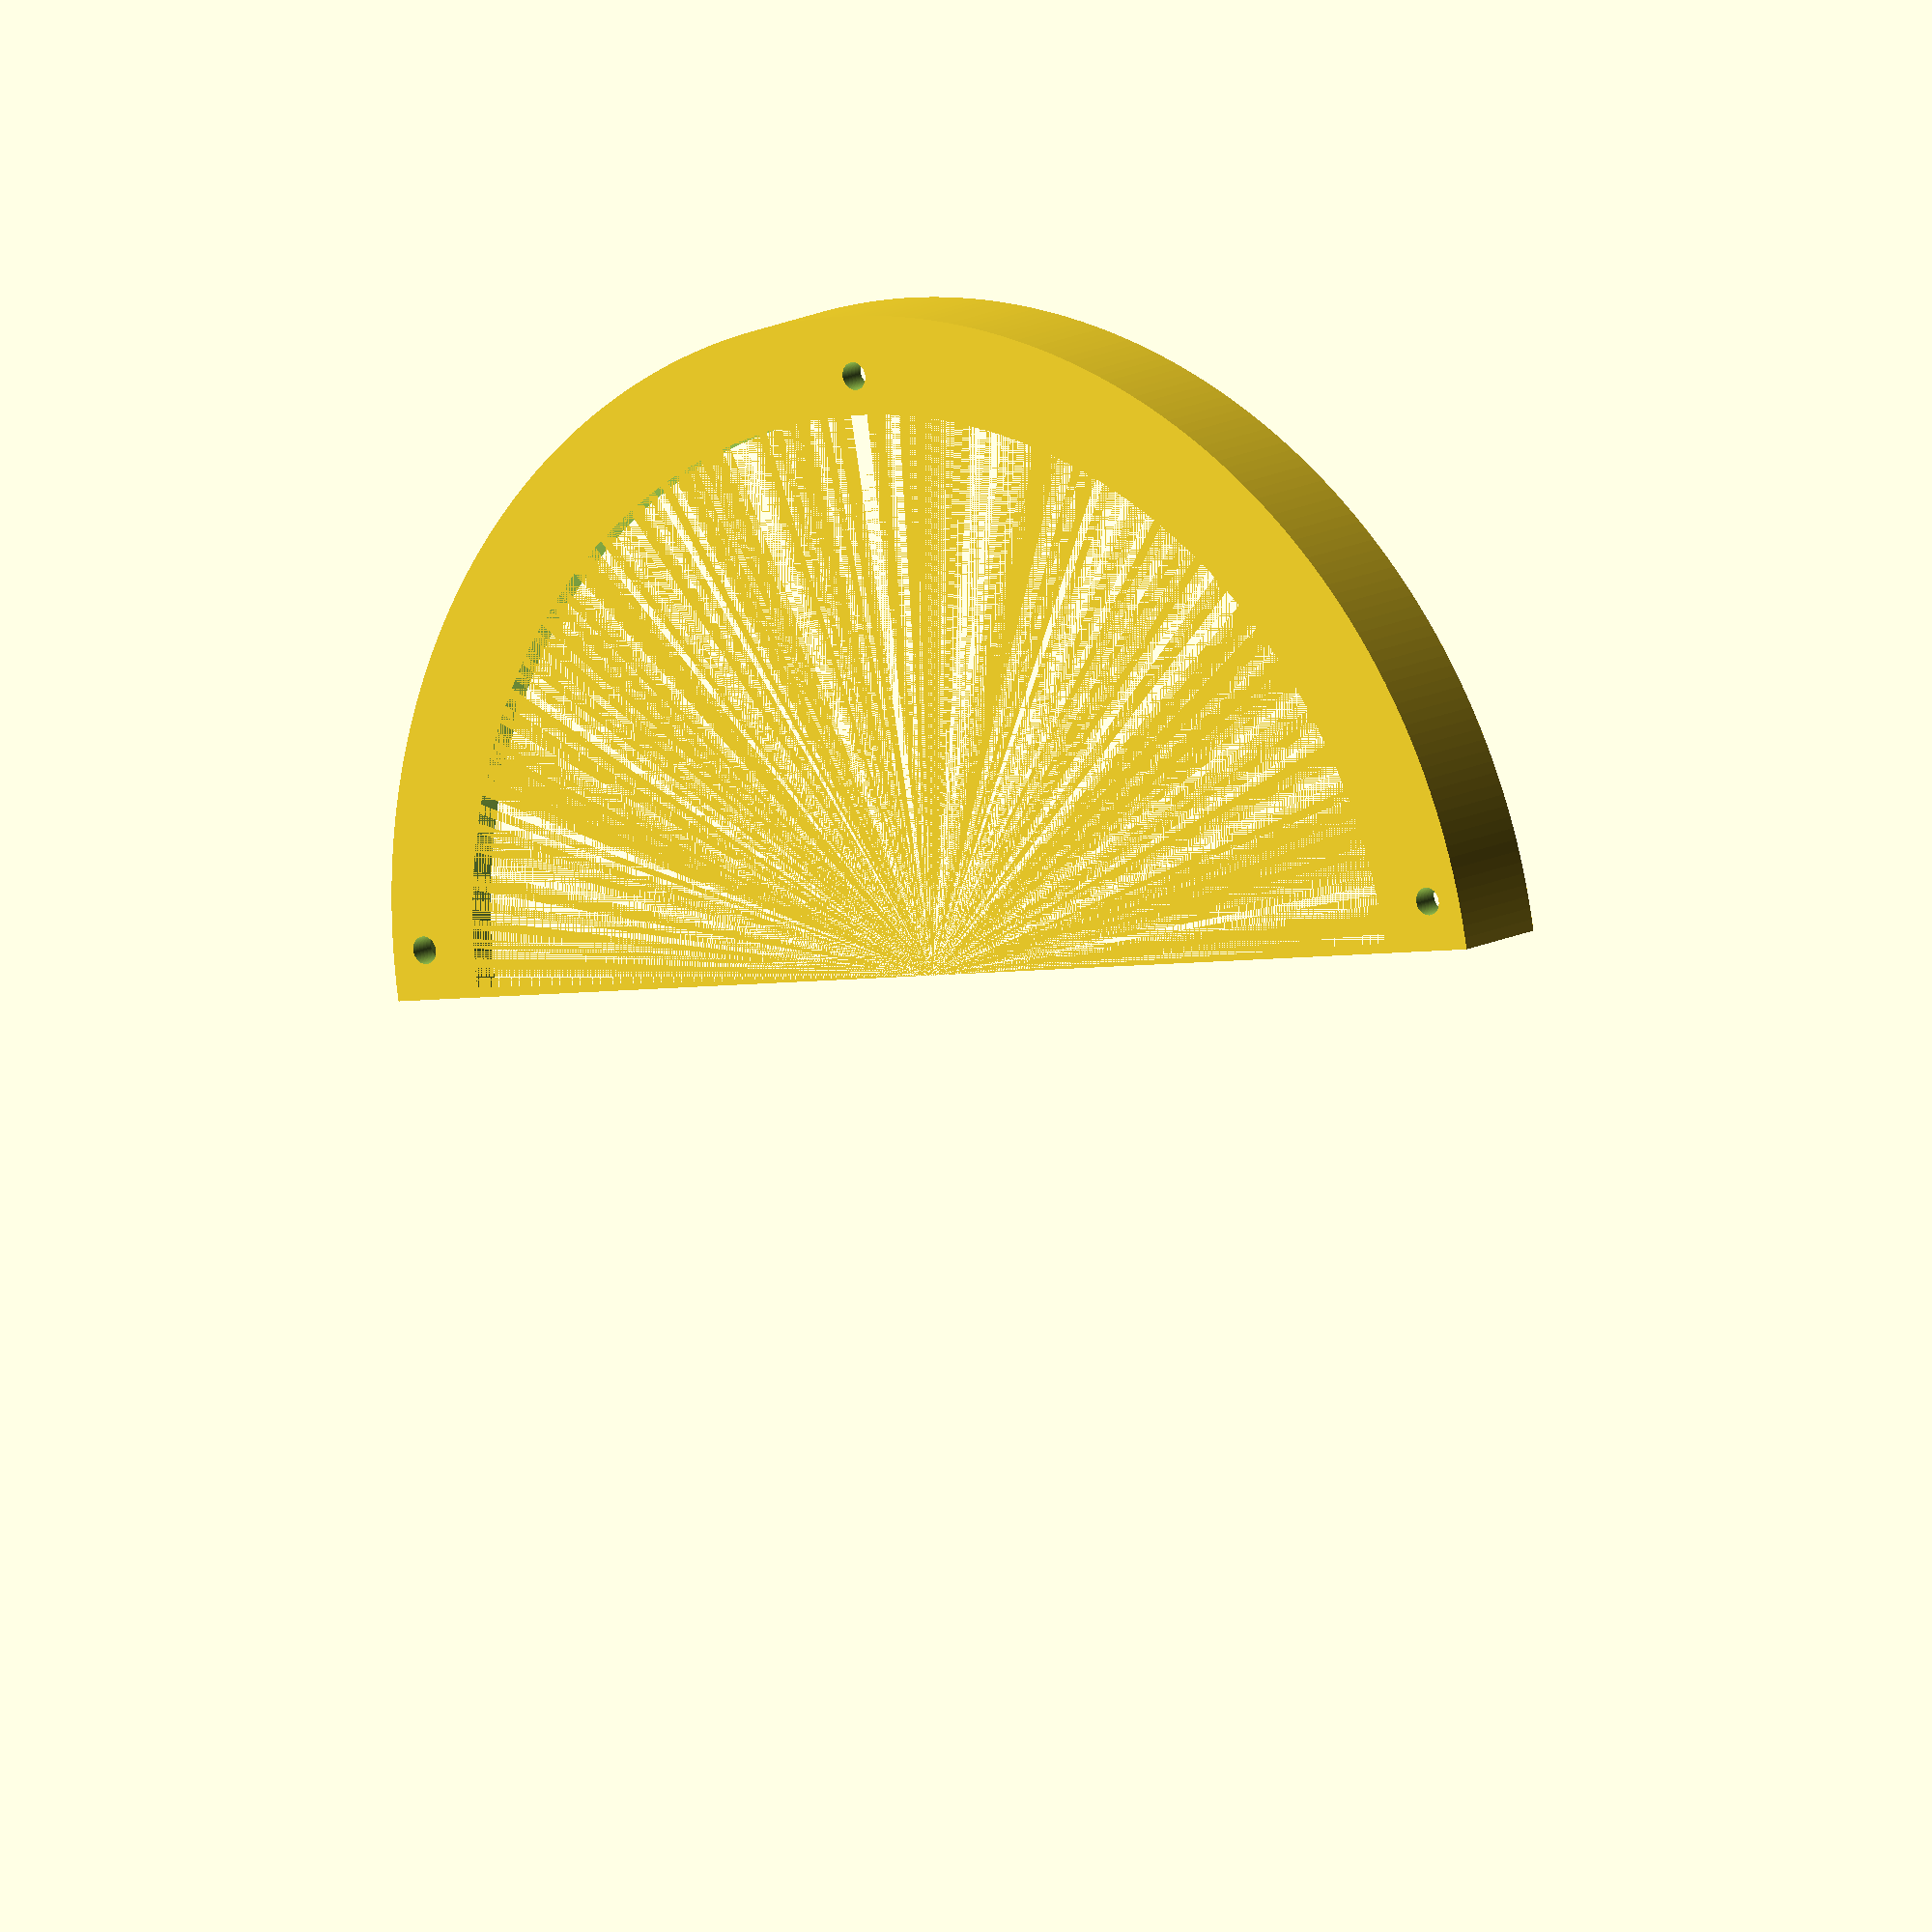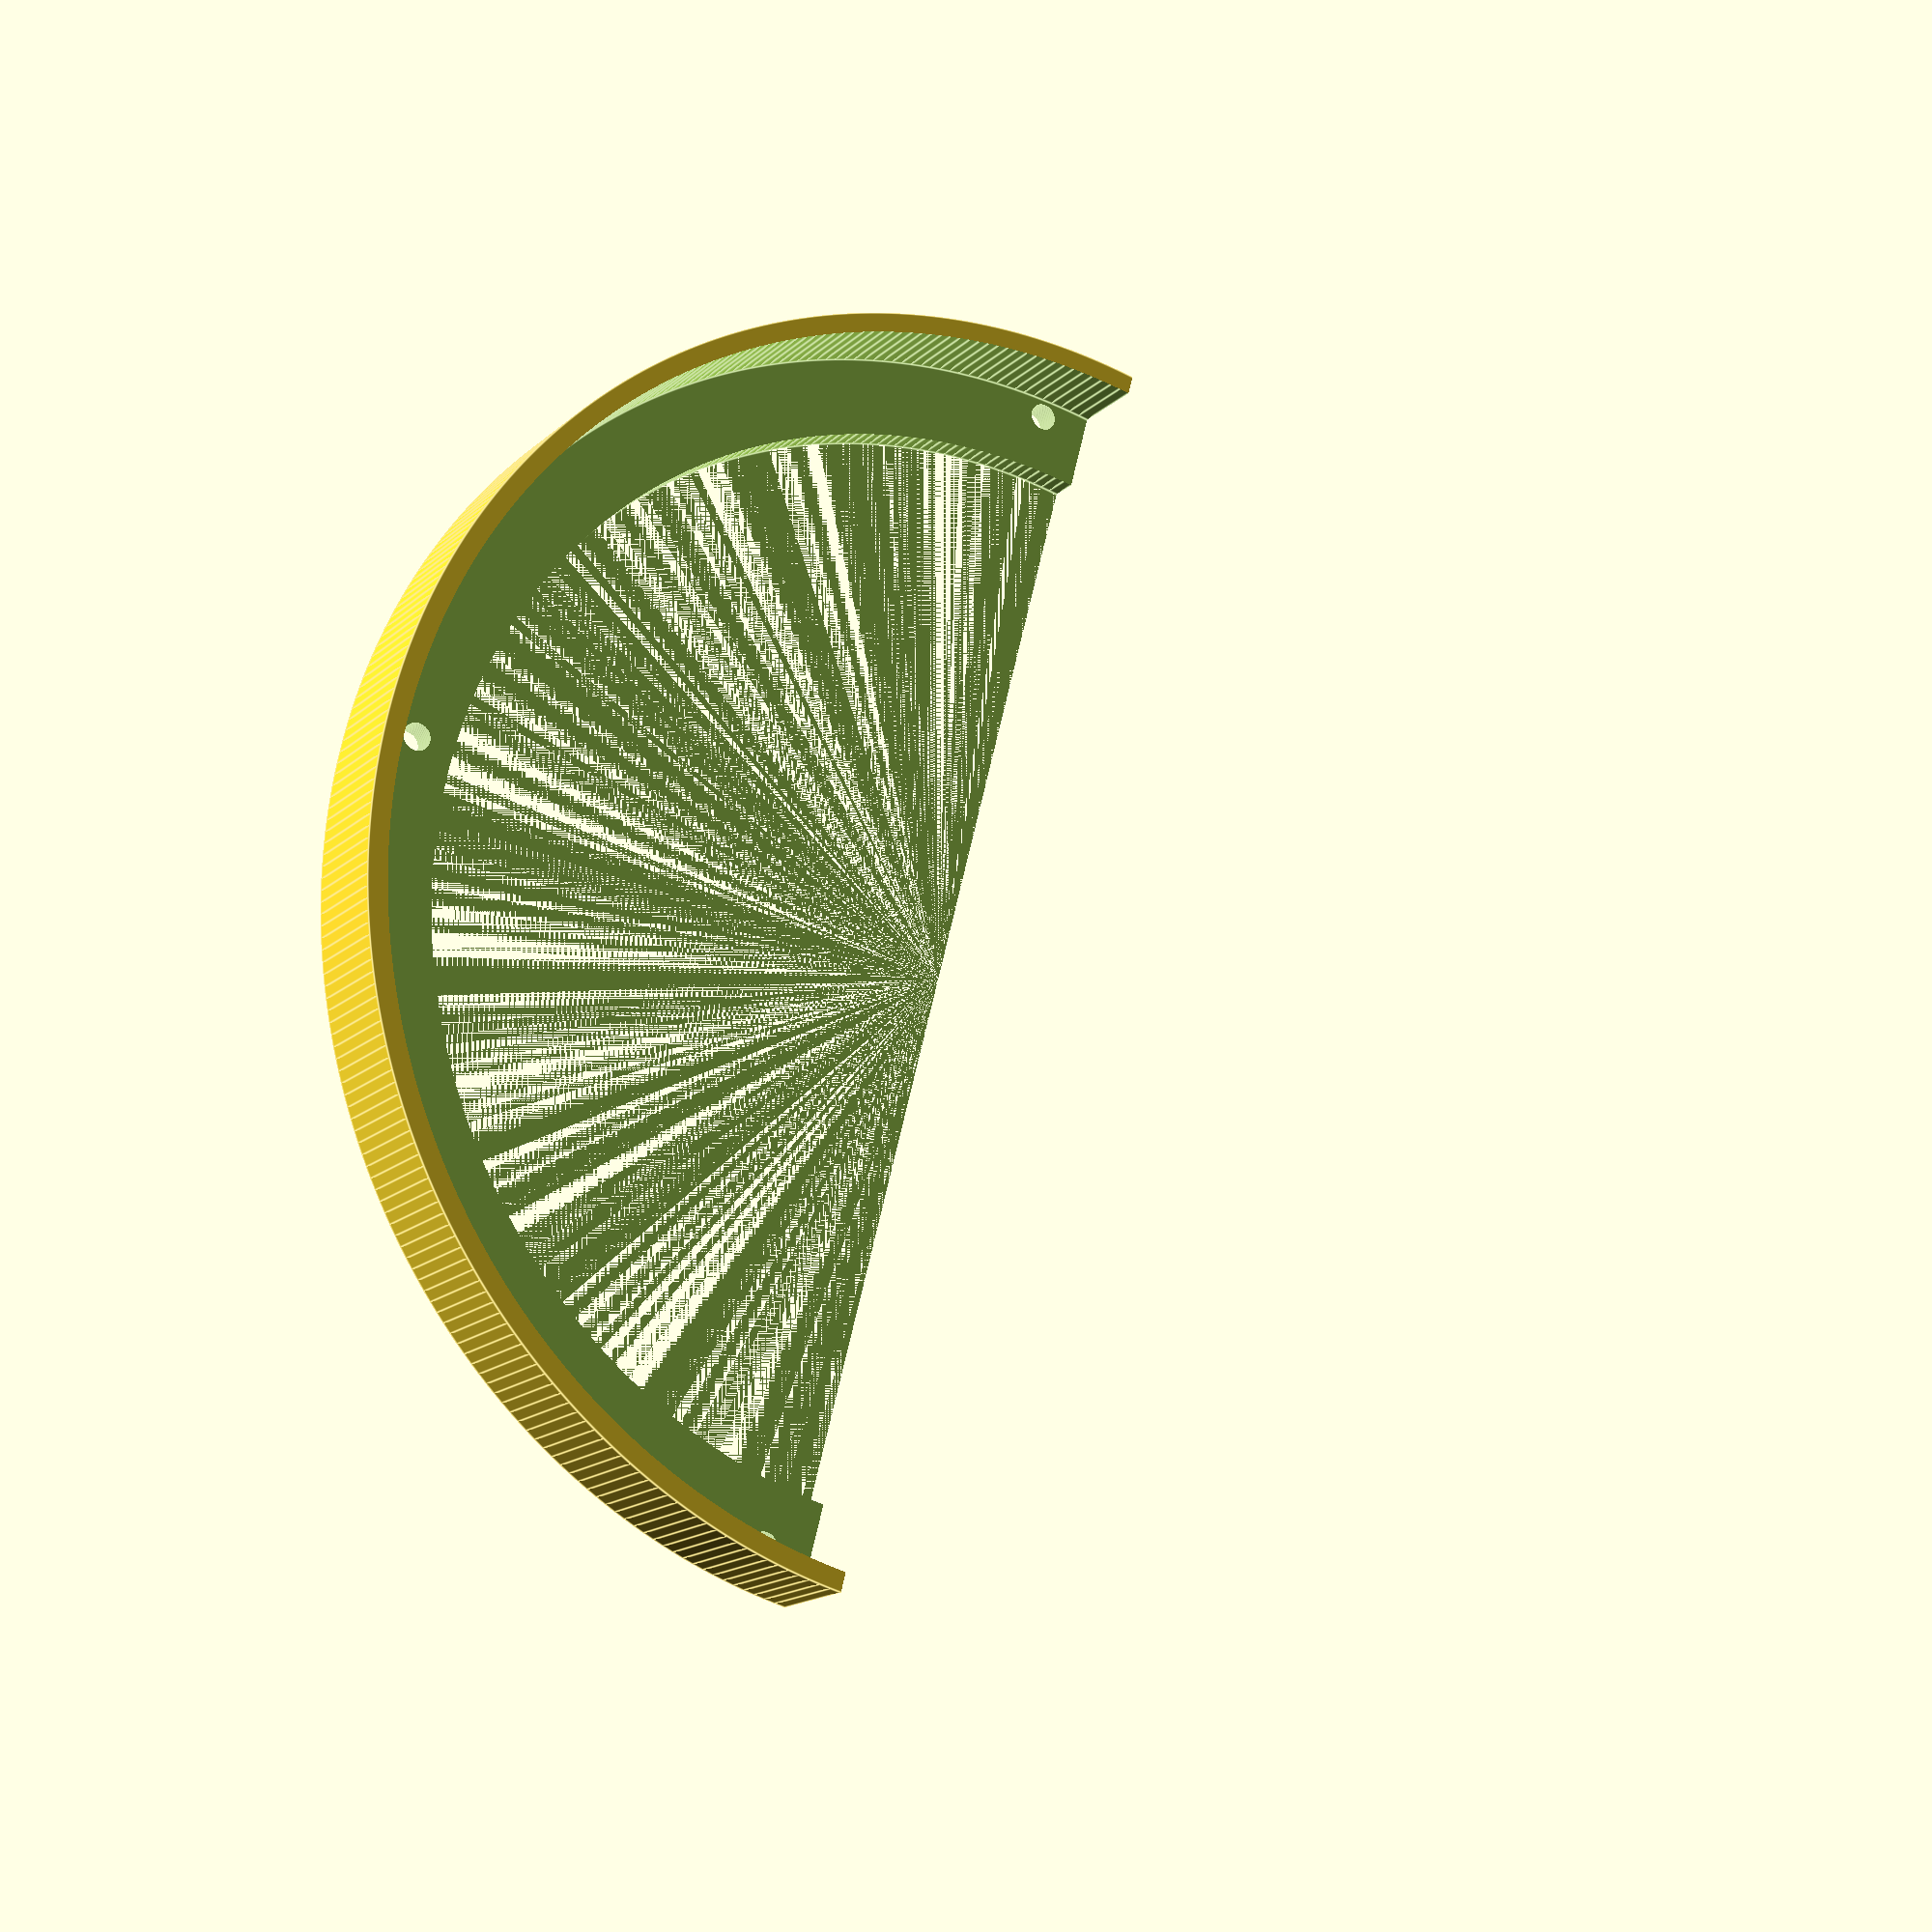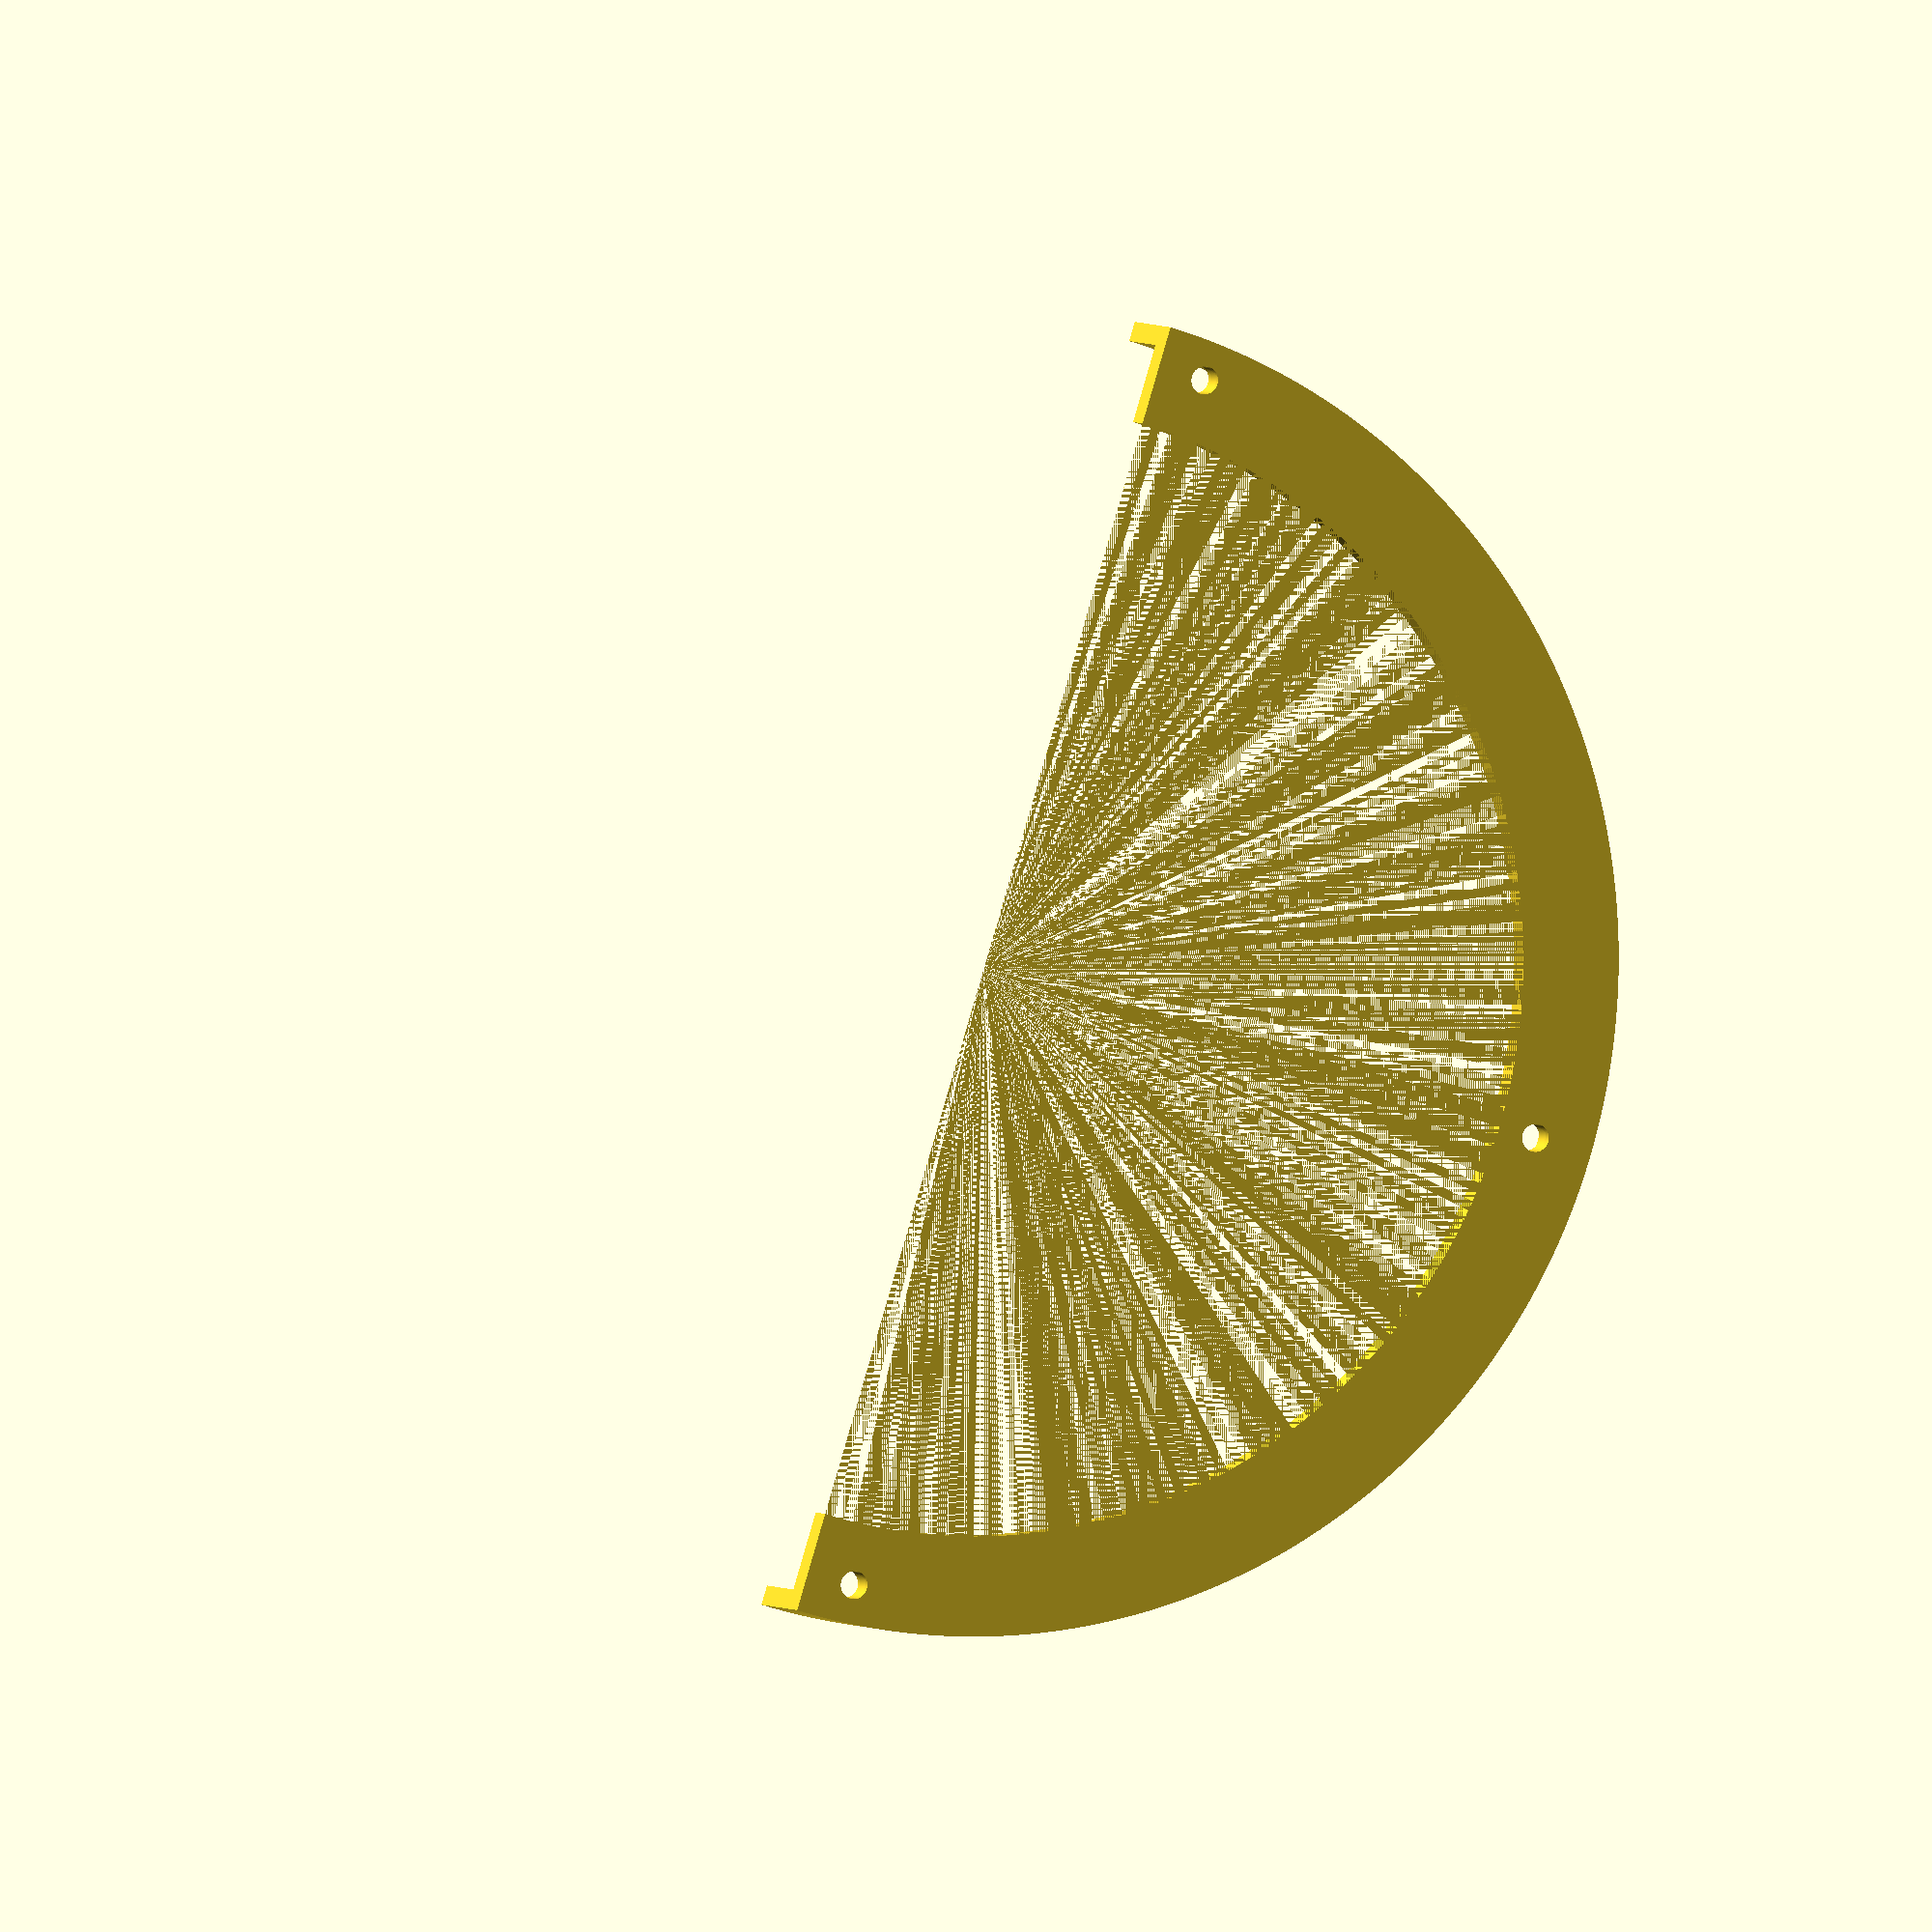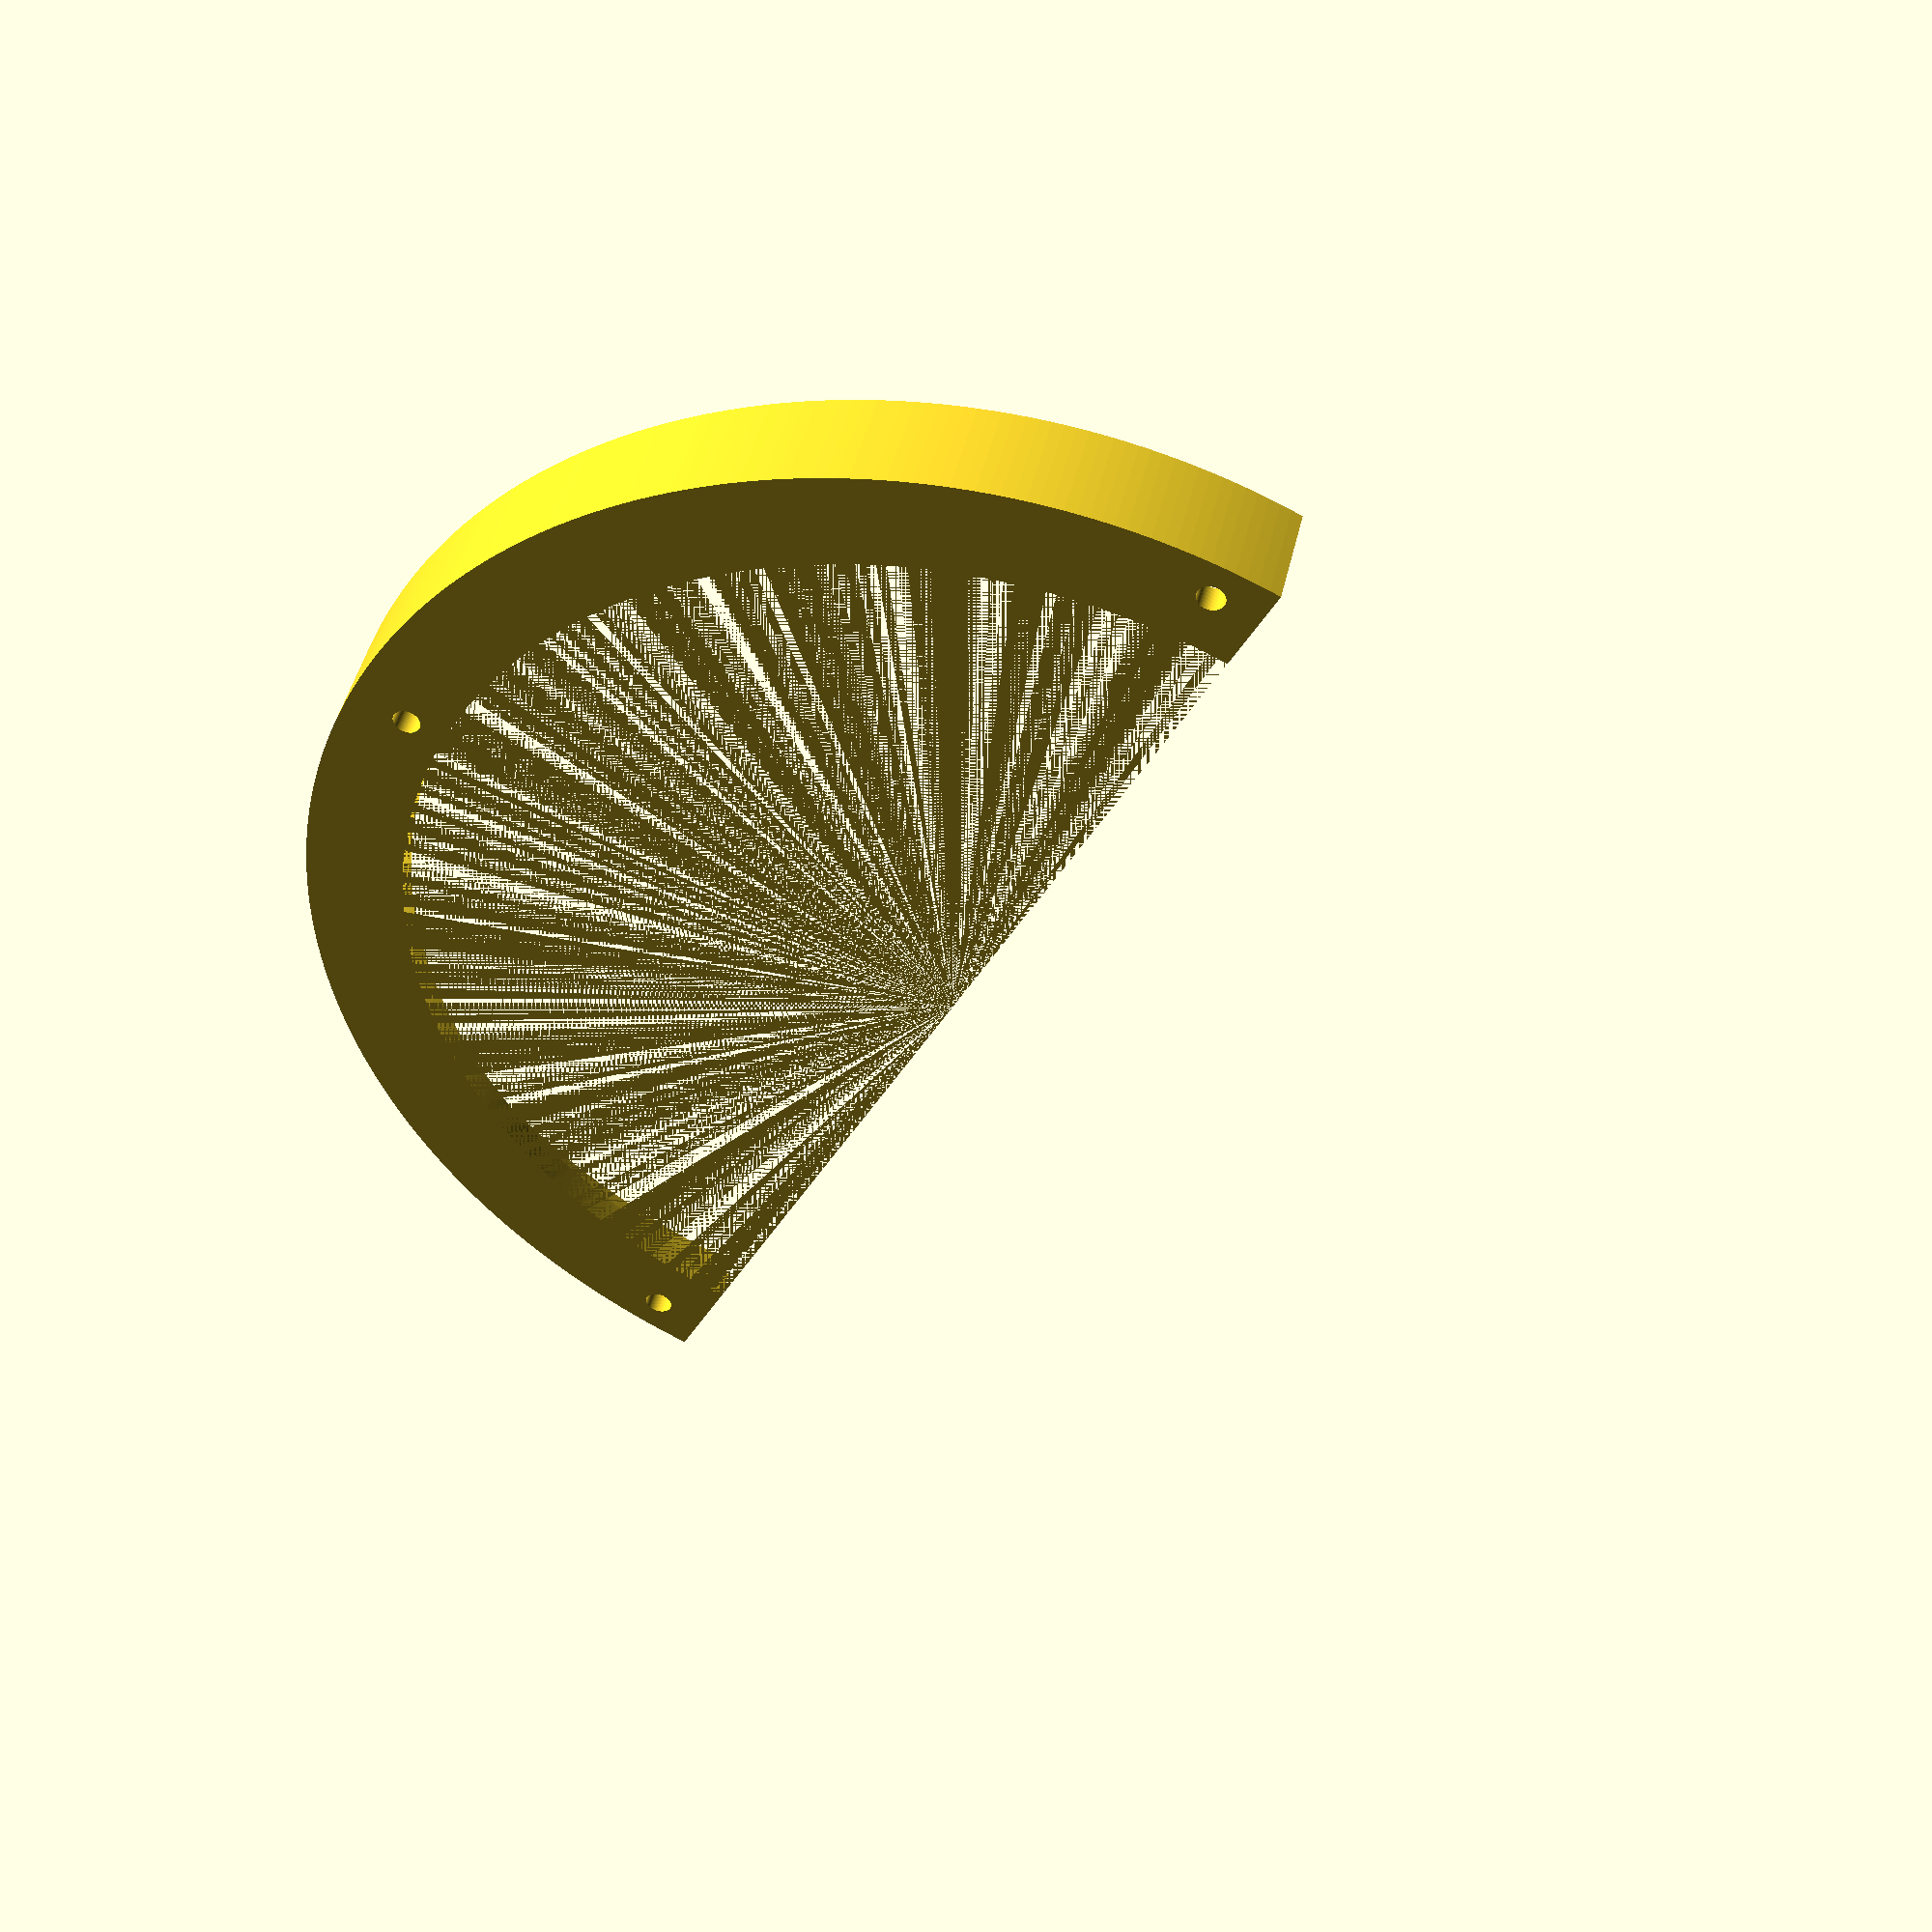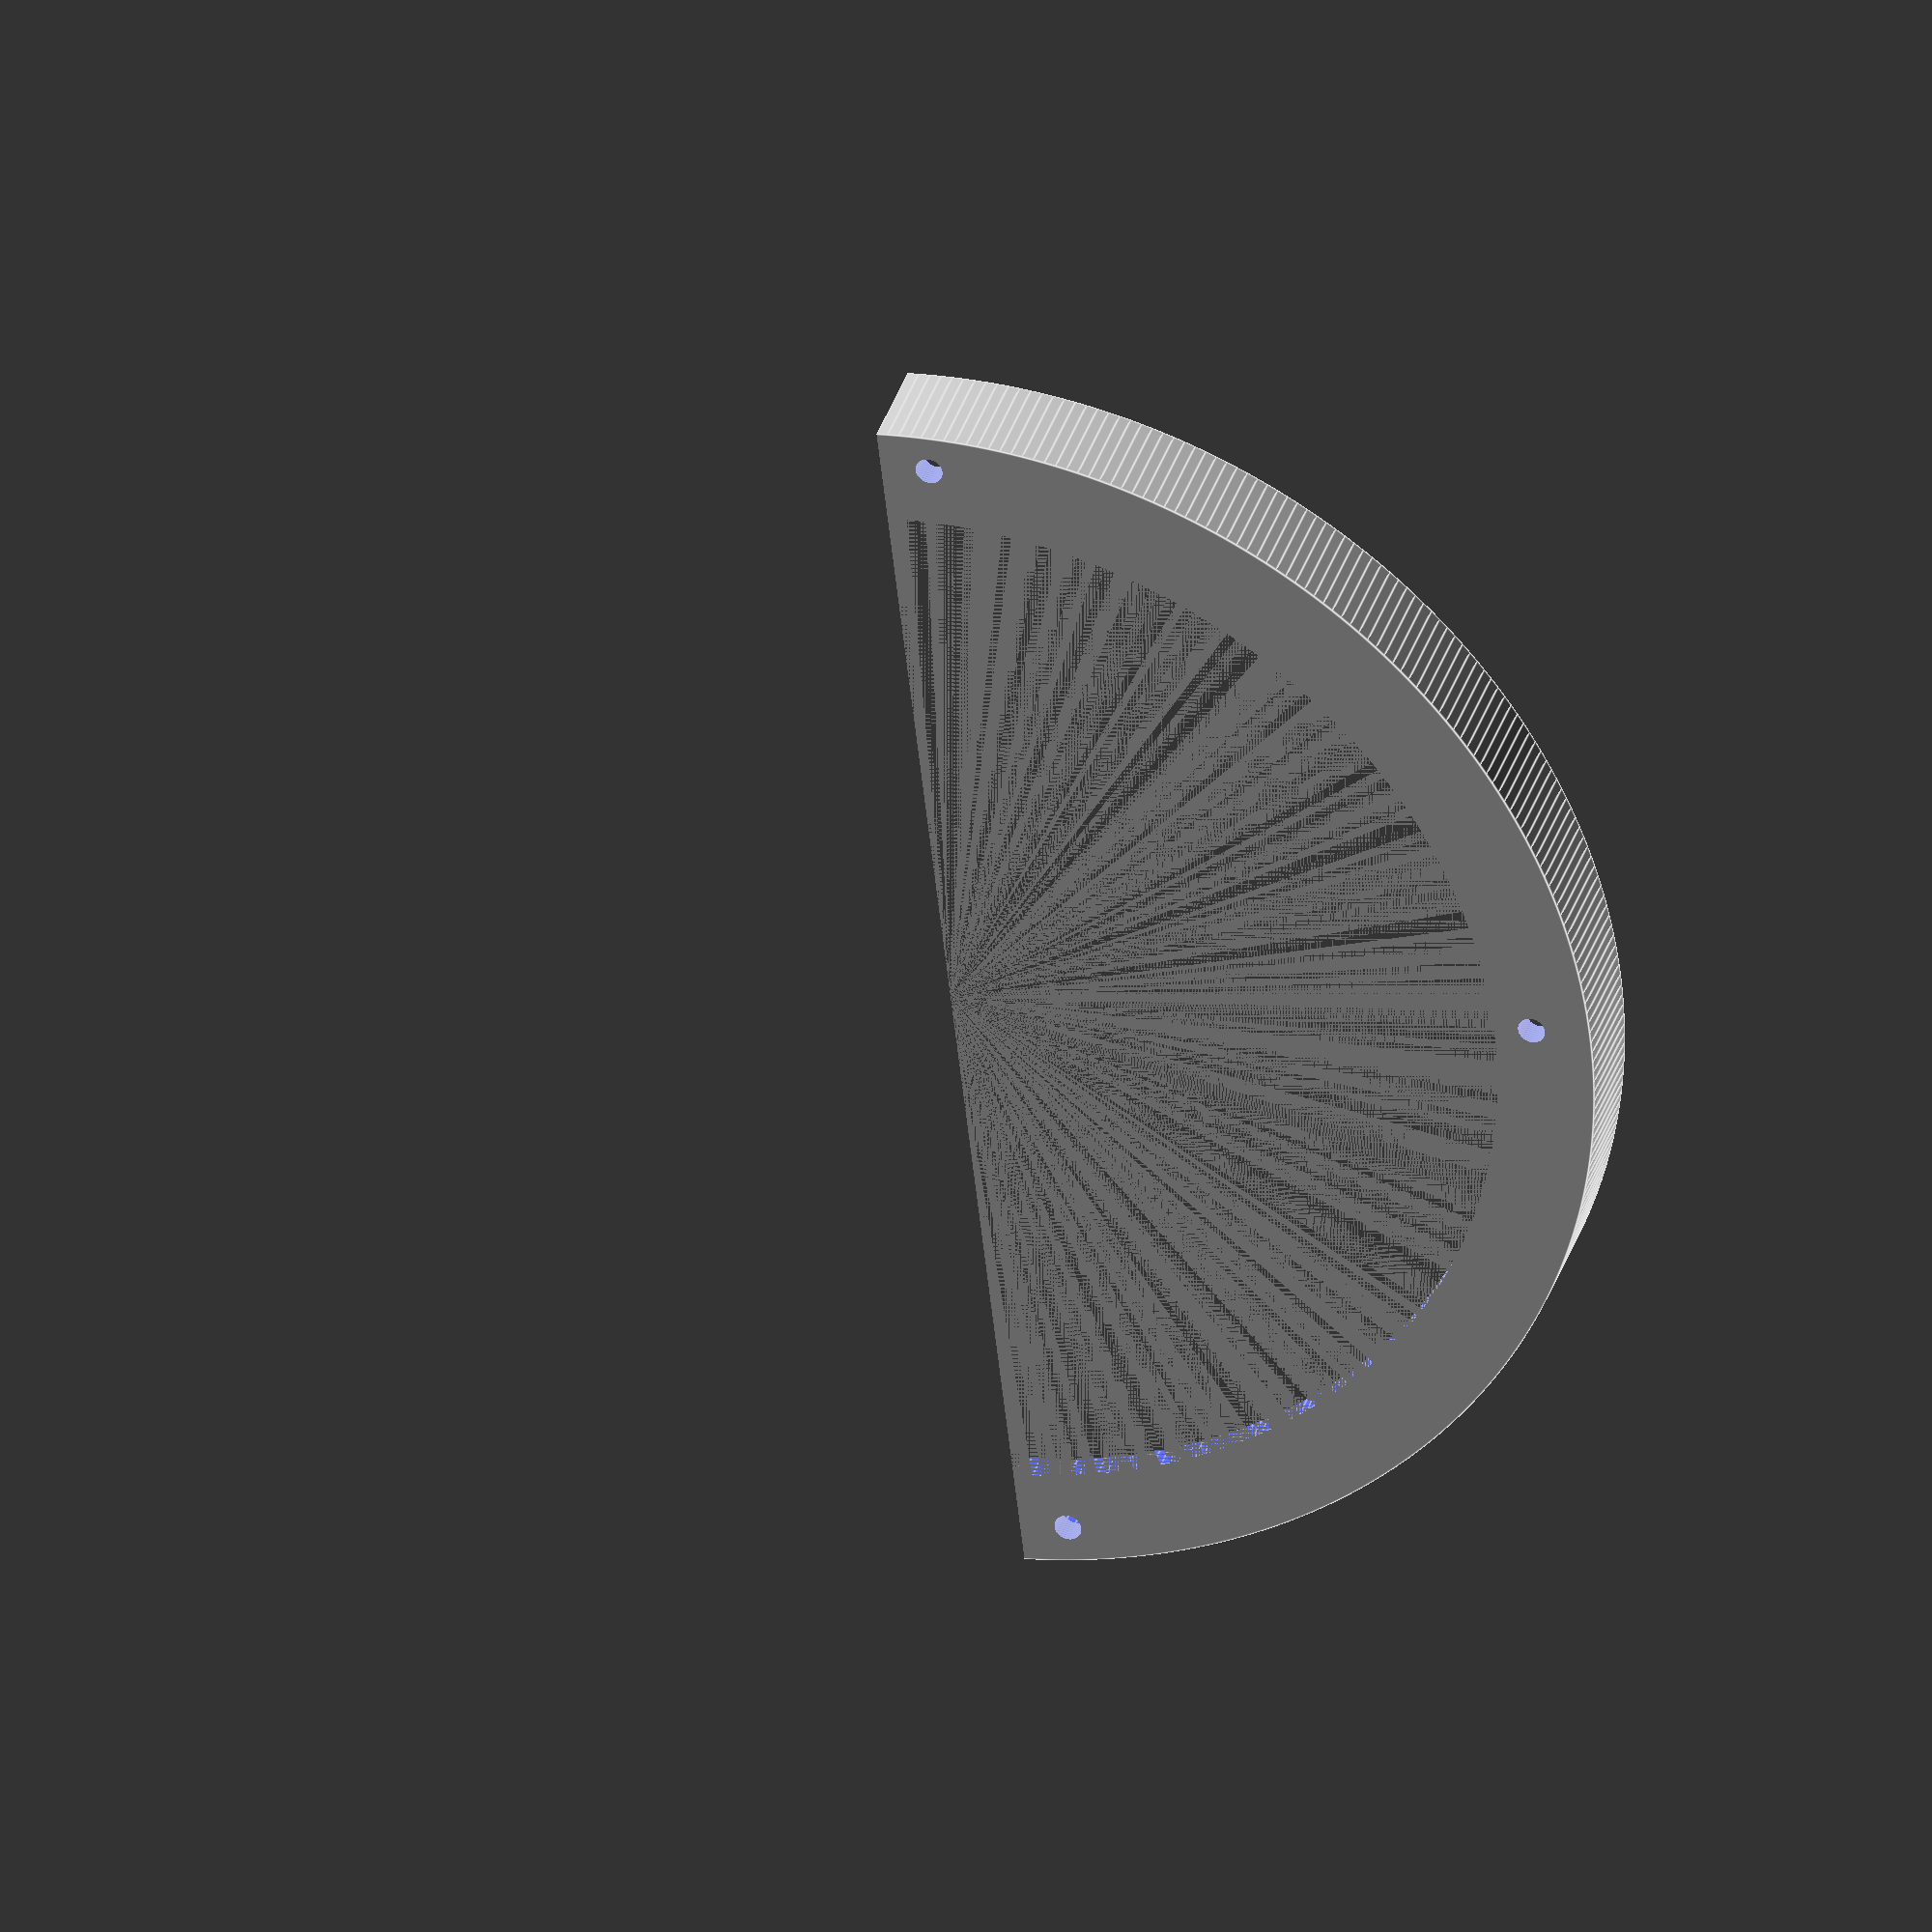
<openscad>
$fa = 1;
$fs = 0.15;

total_d = 72.9 * 2 + 54.1;

ball_d = 46;
total_h = 57;

overlap = 6;

outer_wall = 3;
lip = 15;
lip_h = 3;

sh_to_edge = 7;
h2_to_edge = 4;
h2_dist = 15;
hole_d = 4.2;

difference() {
  cylinder(d=total_d, h=total_h-ball_d+overlap, center=true);
  cylinder(d=total_d-lip*2, h=total_h-ball_d+overlap, center=true);
  translate([0, 0, lip_h])
    cylinder(d=total_d-outer_wall*2, h=total_h-ball_d+overlap-lip_h, center=true);
  
  translate([0, -500, 0])
  cube([1000, 1000, 1000], center=true);

  translate([0, total_d/2-sh_to_edge-hole_d/2, 0])
    cylinder(d = hole_d, h = 100, center = true);  

  translate([total_d/2-h2_to_edge-hole_d/2, h2_dist/2, 0])
    cylinder(d = hole_d, h = 100, center = true);  

  translate([-(total_d/2-h2_to_edge-hole_d/2), h2_dist/2, 0])
    cylinder(d = hole_d, h = 100, center = true);  
}


</openscad>
<views>
elev=168.3 azim=189.2 roll=324.0 proj=o view=solid
elev=195.7 azim=104.5 roll=209.7 proj=p view=edges
elev=177.1 azim=72.9 roll=18.3 proj=o view=solid
elev=134.3 azim=243.2 roll=347.4 proj=p view=solid
elev=326.0 azim=276.6 roll=195.8 proj=o view=edges
</views>
